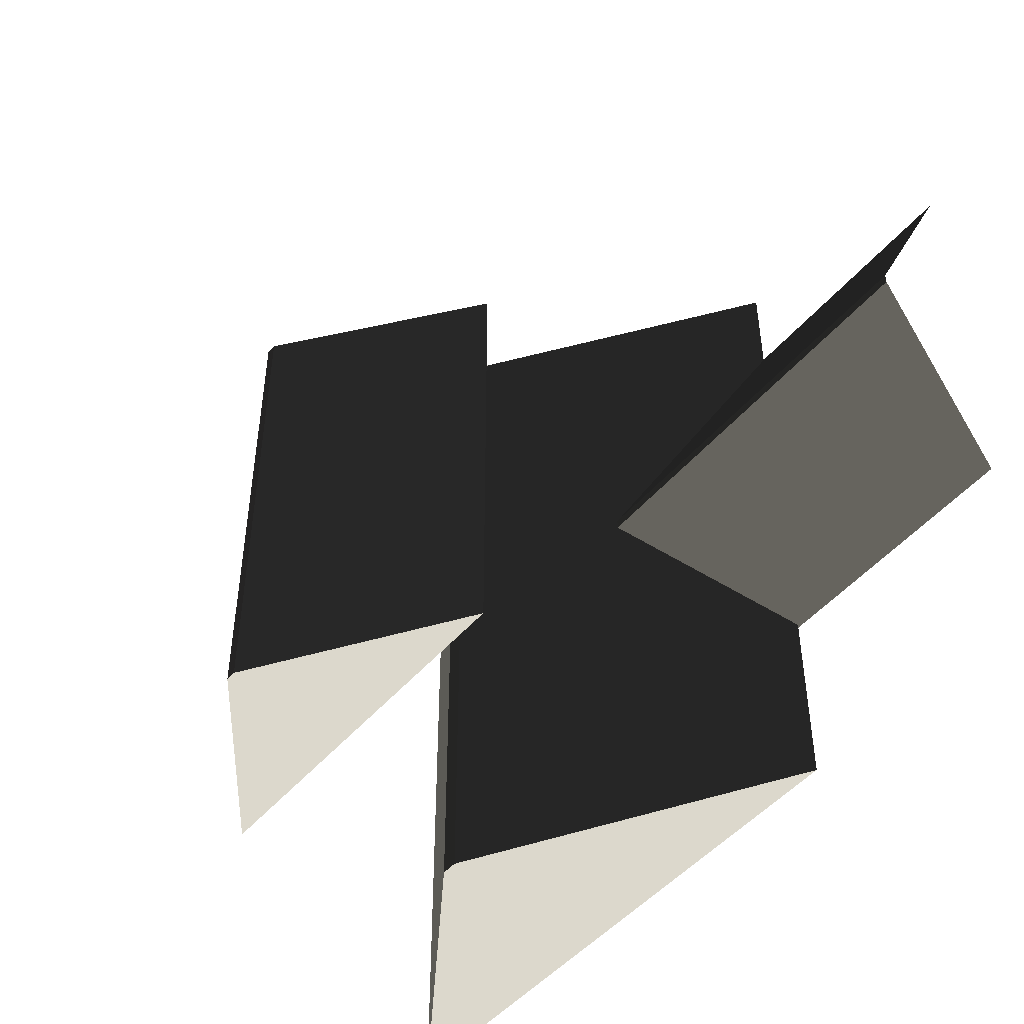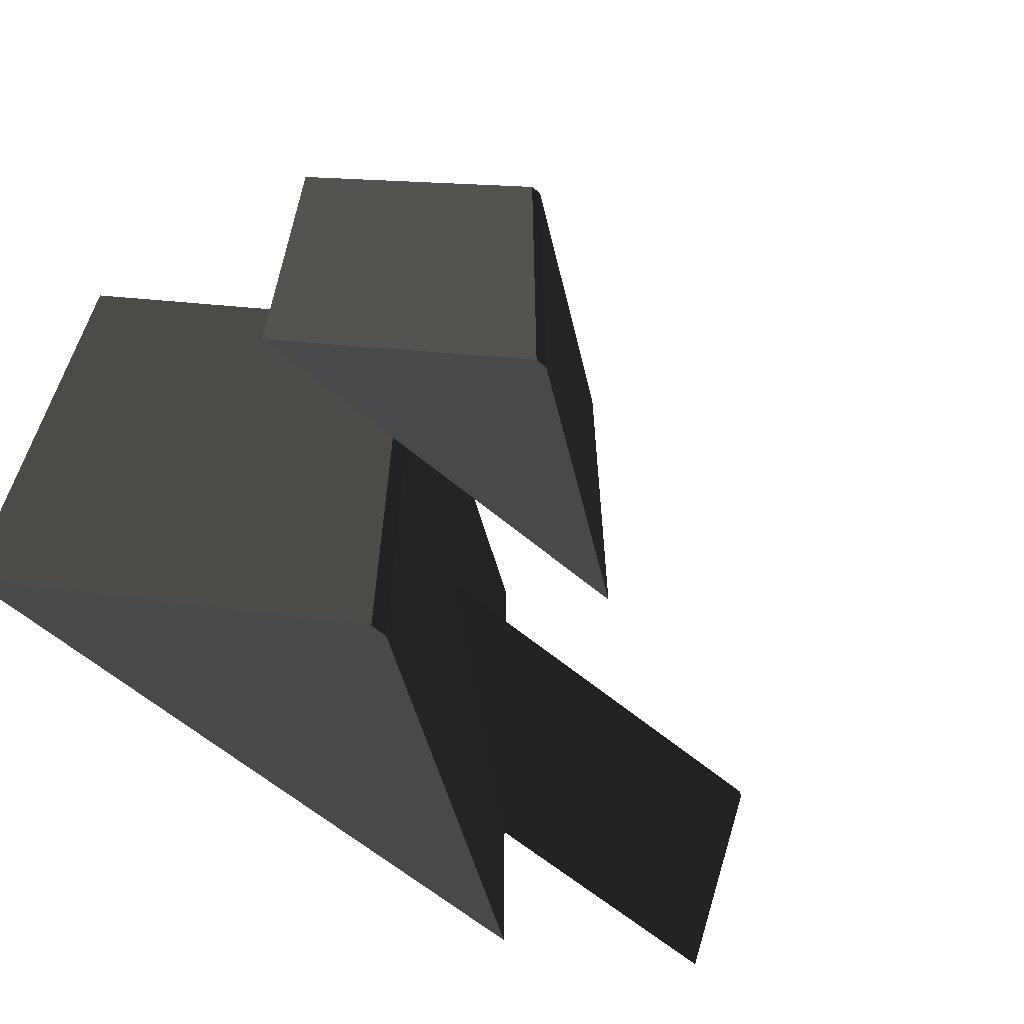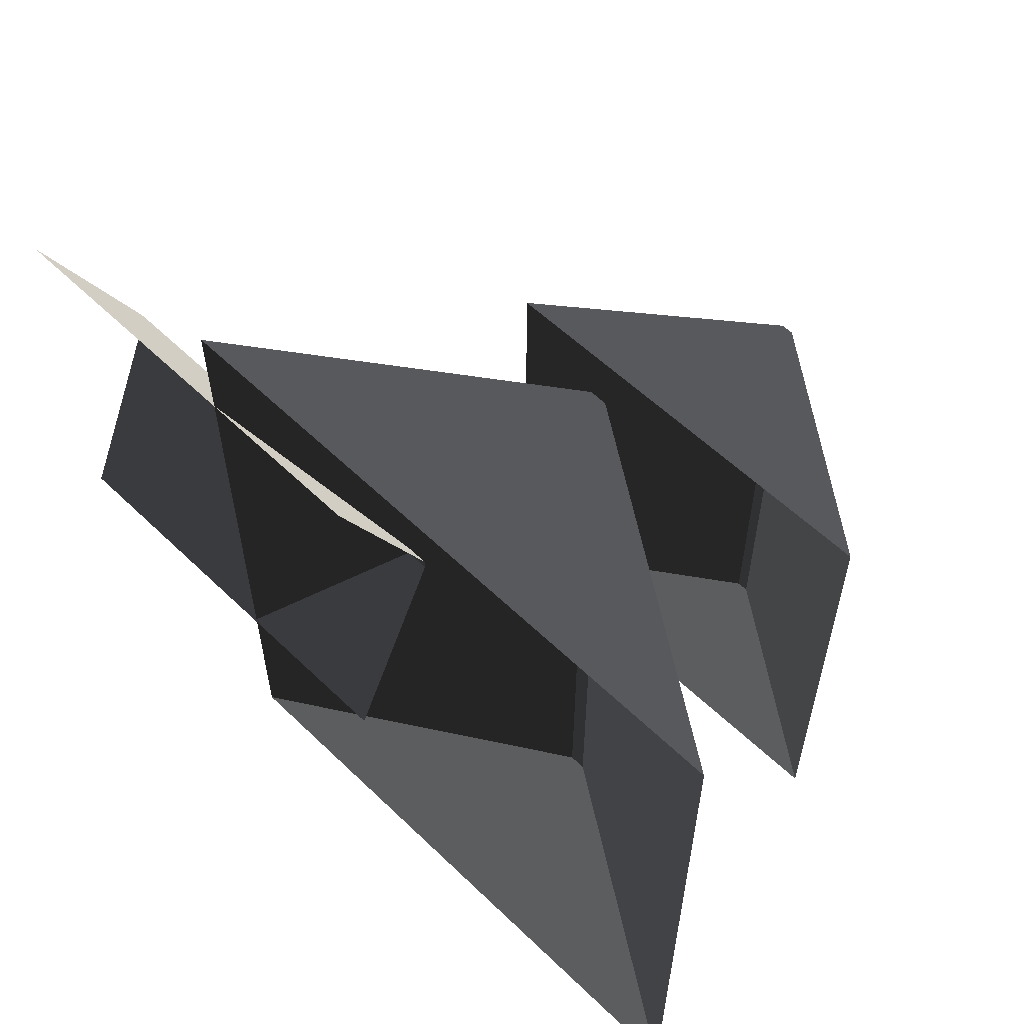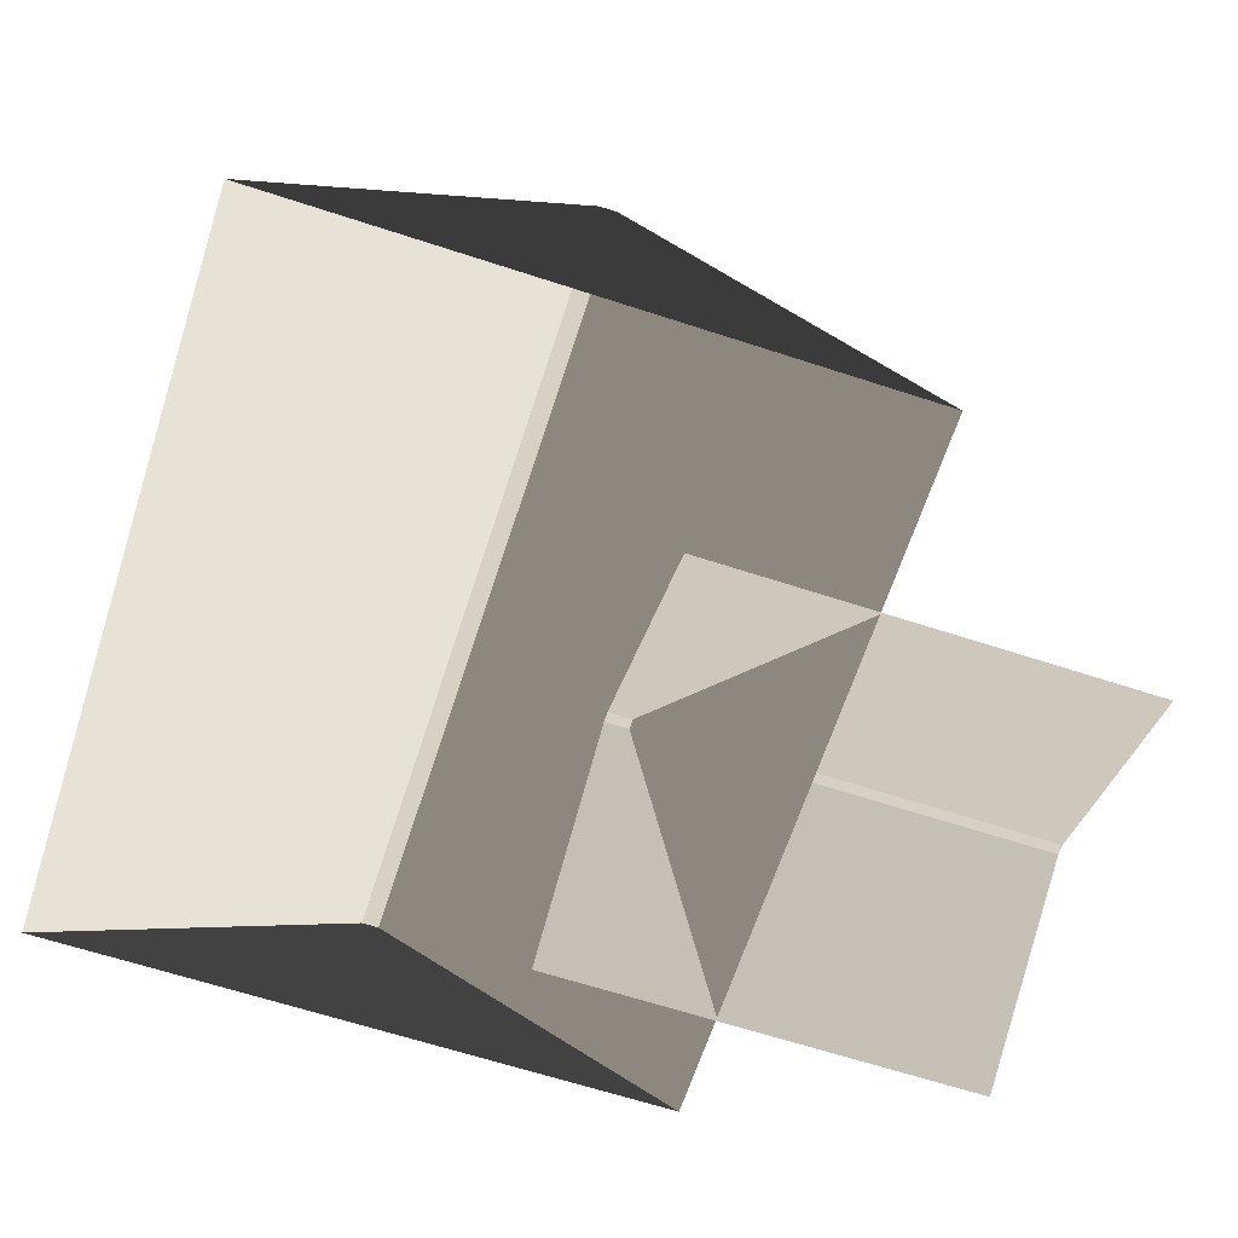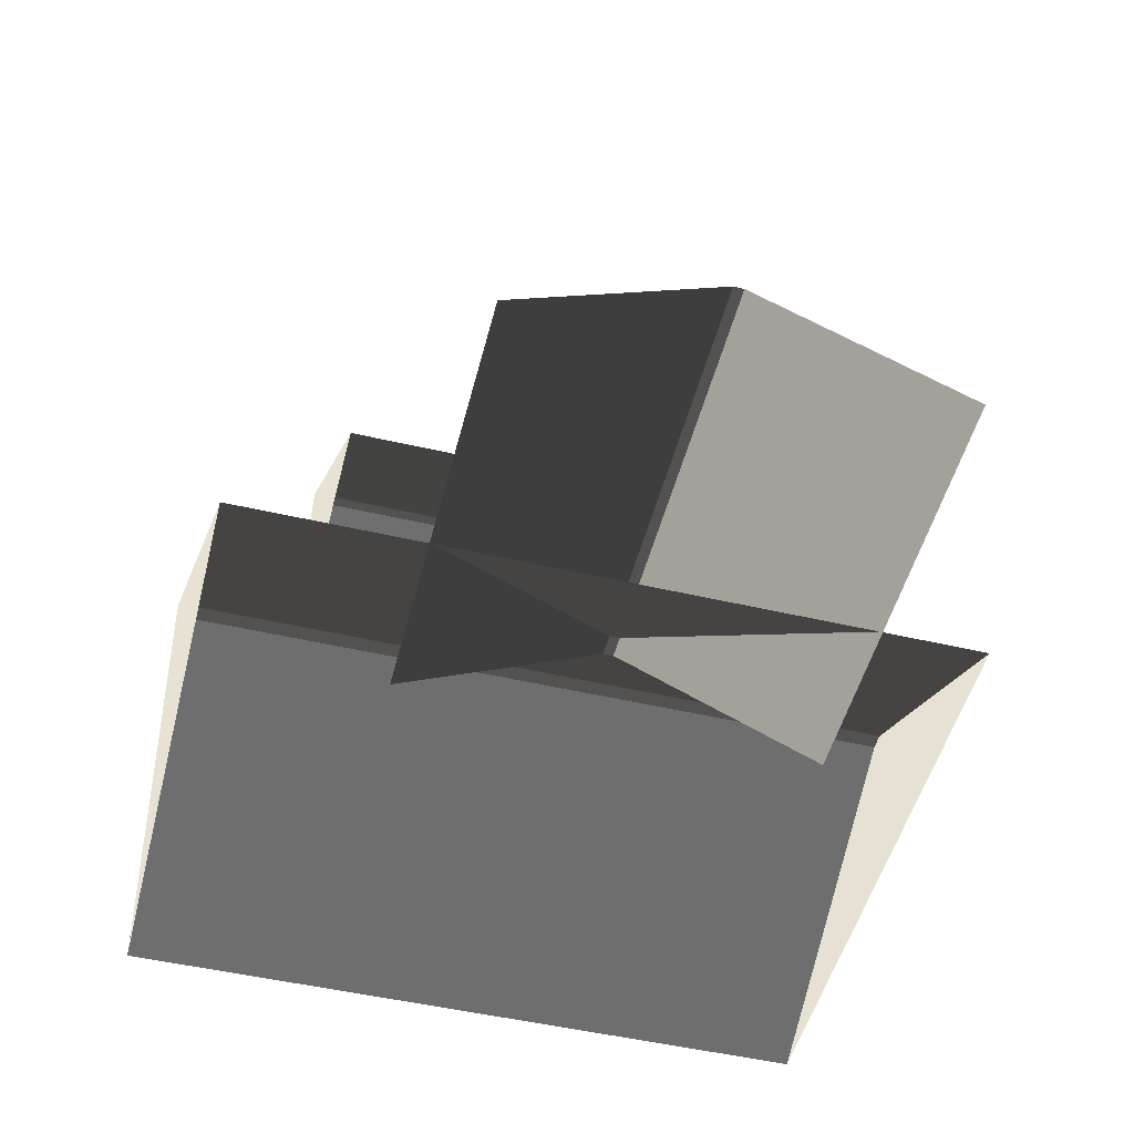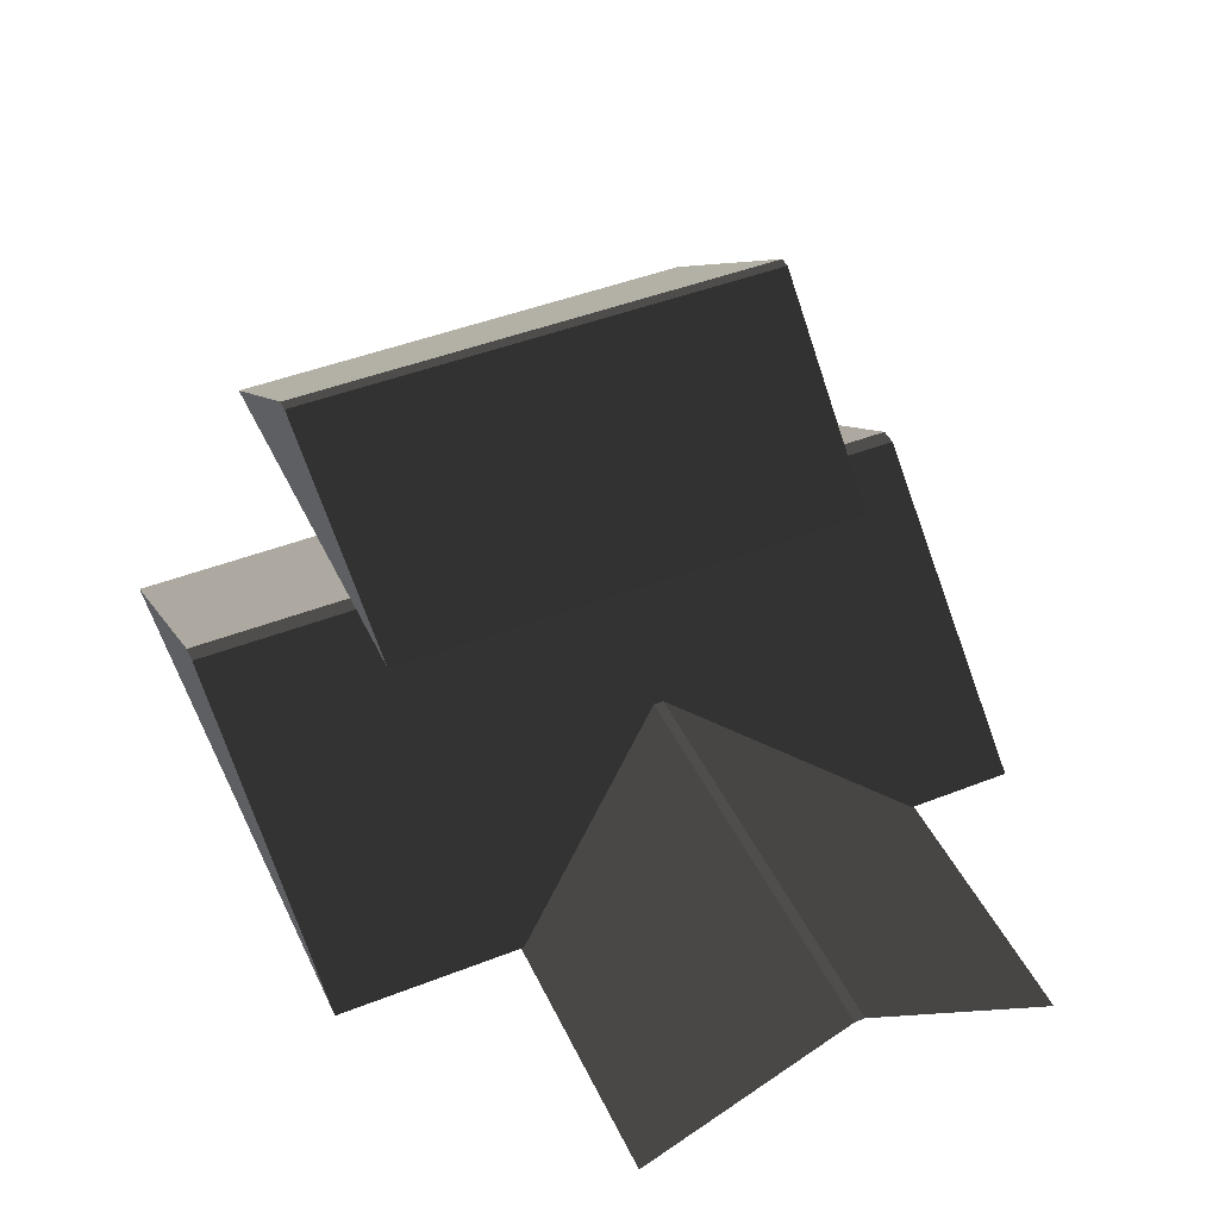
<metadata>
{"format":"obj","ext":"obj","renderer":"f3d","projection":"perspective","resolution":1024,"background":"white","views":[{"elev":-47.5,"azim":52.4,"up":"+Y"},{"elev":-64.2,"azim":-39.6,"up":"+Y"},{"elev":58.6,"azim":-135.3,"up":"+Y"},{"elev":-65.6,"azim":-18.1,"up":"+Z"},{"elev":-50.5,"azim":75.7,"up":"+Z"},{"elev":45.3,"azim":65.6,"up":"+Z"}]}
</metadata>
<code>
v 0.02682 -4.091 1.032
v -2.955 -4.269 3.008
v -2.955 3.236 3.009
v 0.02683 3.058 1.032
v -2.955 -4.269 3.008
v -3.124 -4.269 3.008
v -3.124 3.236 3.009
v -2.955 3.236 3.009
v -6.106 3.058 1.032
v -3.124 3.236 3.009
v -3.124 -4.269 3.008
v -6.106 -4.091 1.032
v -6.106 -4.091 1.032
v -3.124 -4.269 3.008
v -2.955 -4.269 3.008
v 0.02682 -4.091 1.032
v 0.02683 3.058 1.032
v -2.955 3.236 3.009
v -3.124 3.236 3.009
v -6.106 3.058 1.032
v 2.668 2.016 1.02
v 2.668 -0.0509 2.024
v -1.708 -0.05092 2.024
v -1.708 2.016 1.02
v 2.668 -0.0509 2.024
v 2.668 -0.1542 2.024
v -1.708 -0.1542 2.024
v -1.708 -0.05092 2.024
v -1.708 -2.221 1.02
v -1.708 -0.1542 2.024
v 2.668 -0.1542 2.024
v 2.668 -2.221 1.02
v -1.168 -2.914 4.03
v -3.176 -3.033 5.507
v -3.176 2 5.507
v -1.168 1.881 4.03
v -3.176 -3.033 5.507
v -3.29 -3.033 5.508
v -3.29 2 5.508
v -3.176 2 5.507
v -5.282 1.881 4.055
v -3.29 2 5.508
v -3.29 -3.033 5.508
v -5.282 -2.914 4.055
v -5.282 -2.914 4.055
v -3.29 -3.033 5.508
v -3.176 -3.033 5.507
v -1.168 -2.914 4.03
v -1.168 1.881 4.03
v -3.176 2 5.507
v -3.29 2 5.508
v -5.282 1.881 4.055
g Building_small_t1.036_36240_170
f 1 3 2
f 1 4 3
f 5 7 6
f 5 8 7
f 9 11 10
f 9 12 11
f 13 15 14
f 13 16 15
f 17 19 18
f 17 20 19
f 21 23 22
f 21 24 23
f 25 27 26
f 25 28 27
f 29 31 30
f 29 32 31
f 33 35 34
f 33 36 35
f 37 39 38
f 37 40 39
f 41 43 42
f 41 44 43
f 45 47 46
f 45 48 47
f 49 51 50
f 49 52 51

</code>
